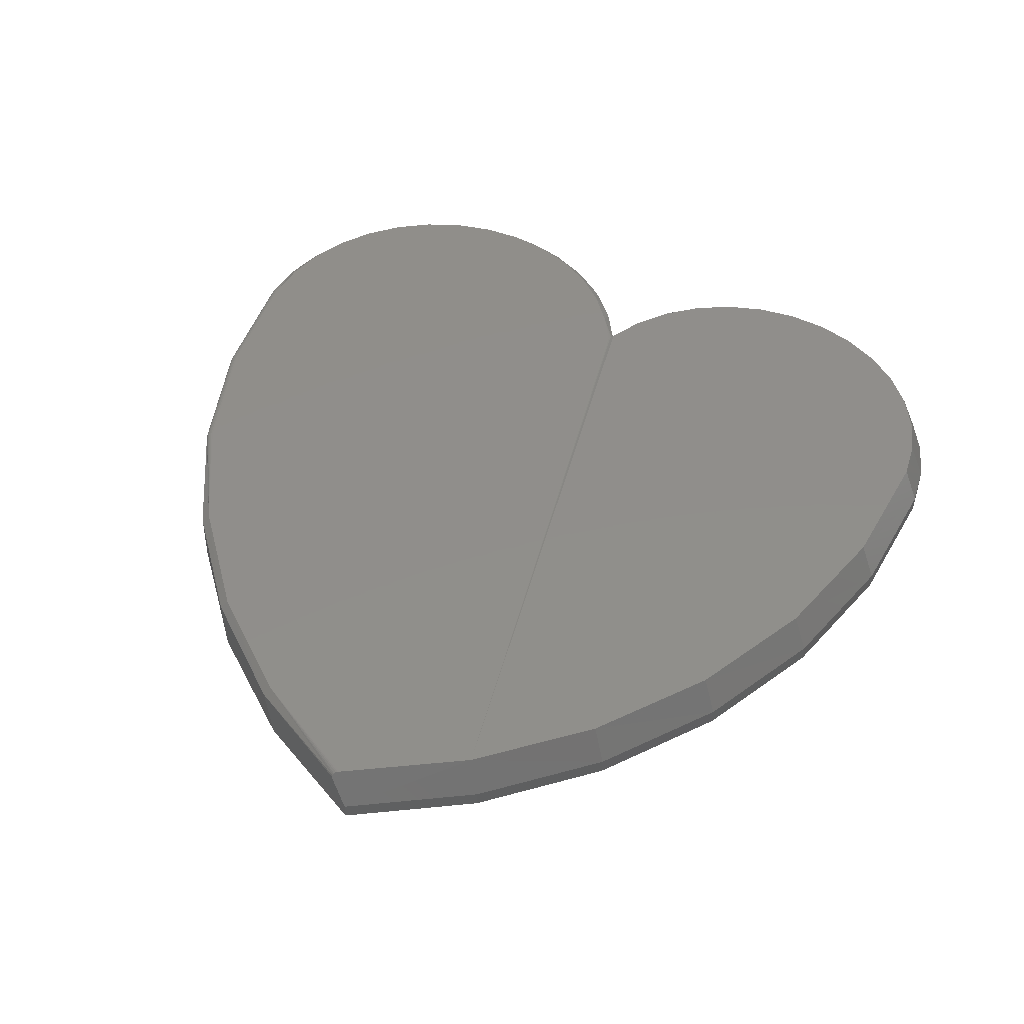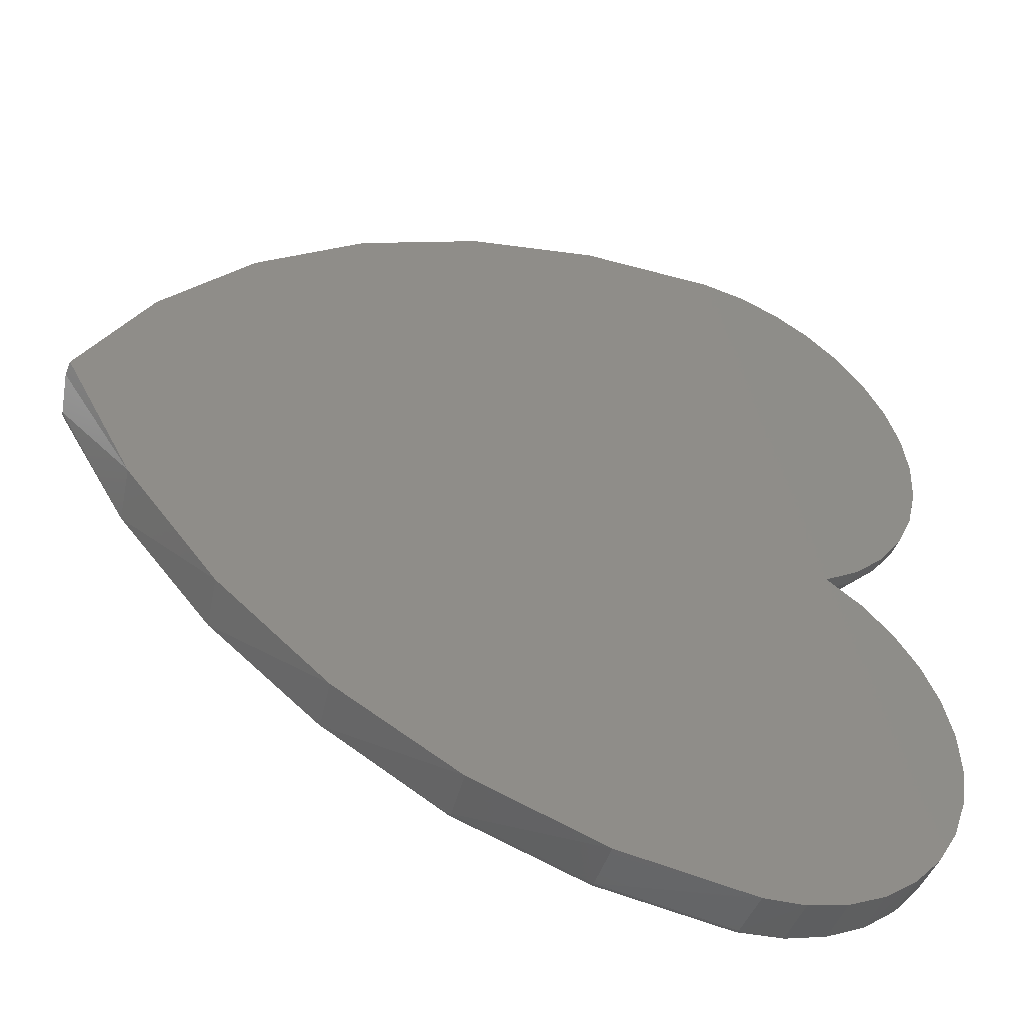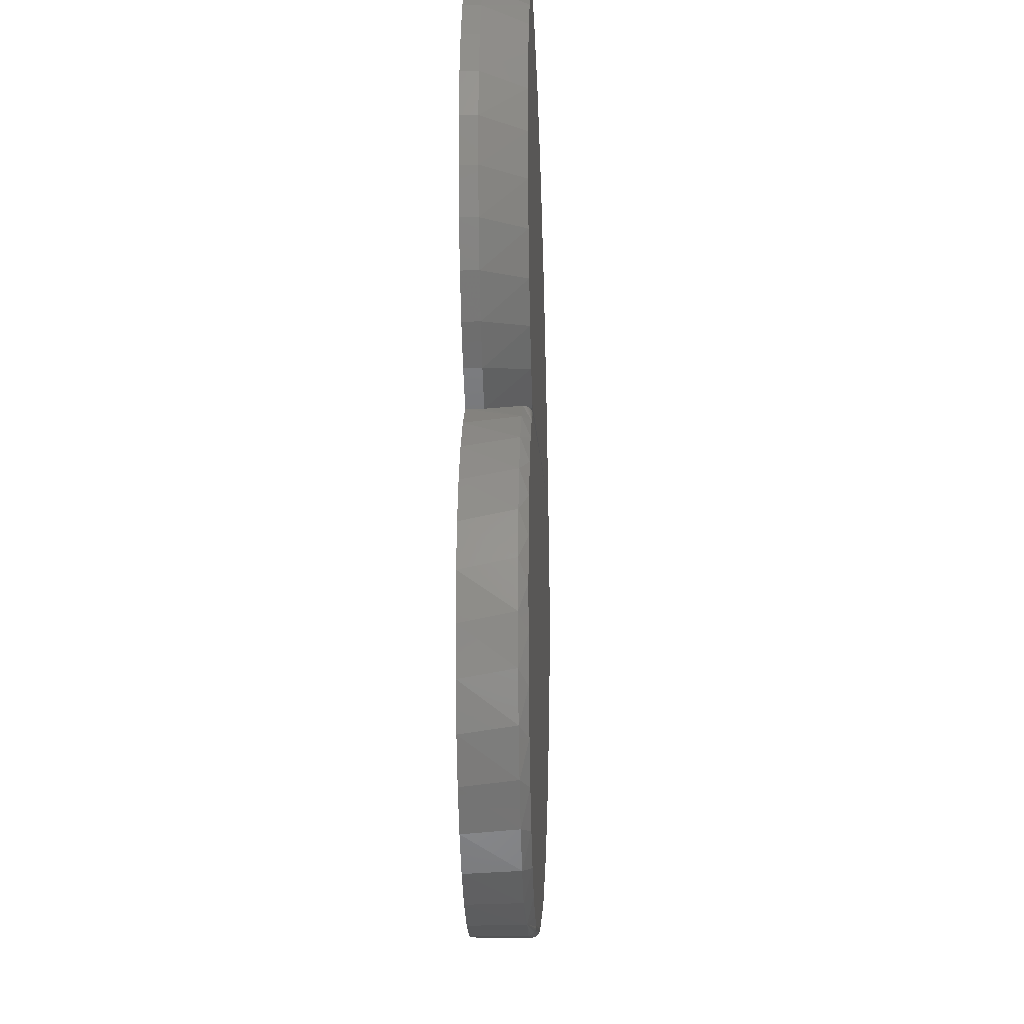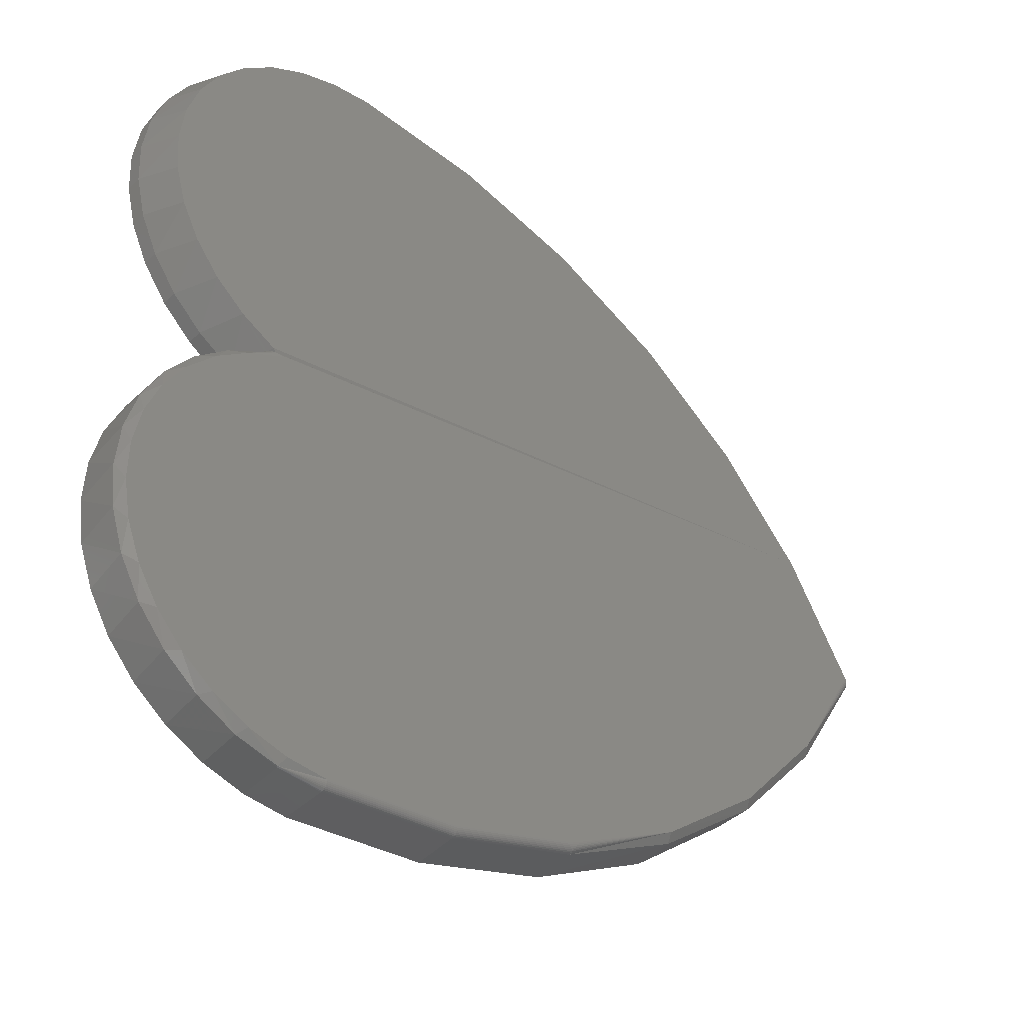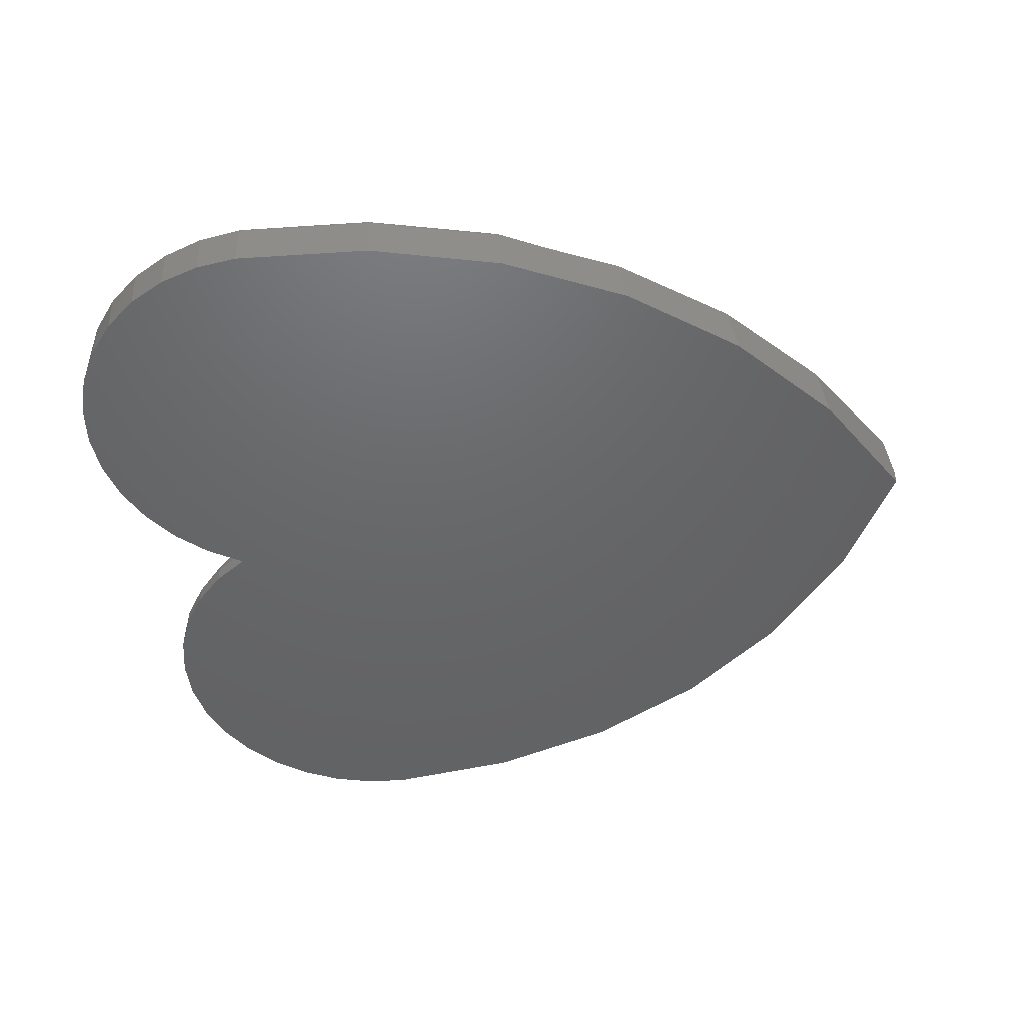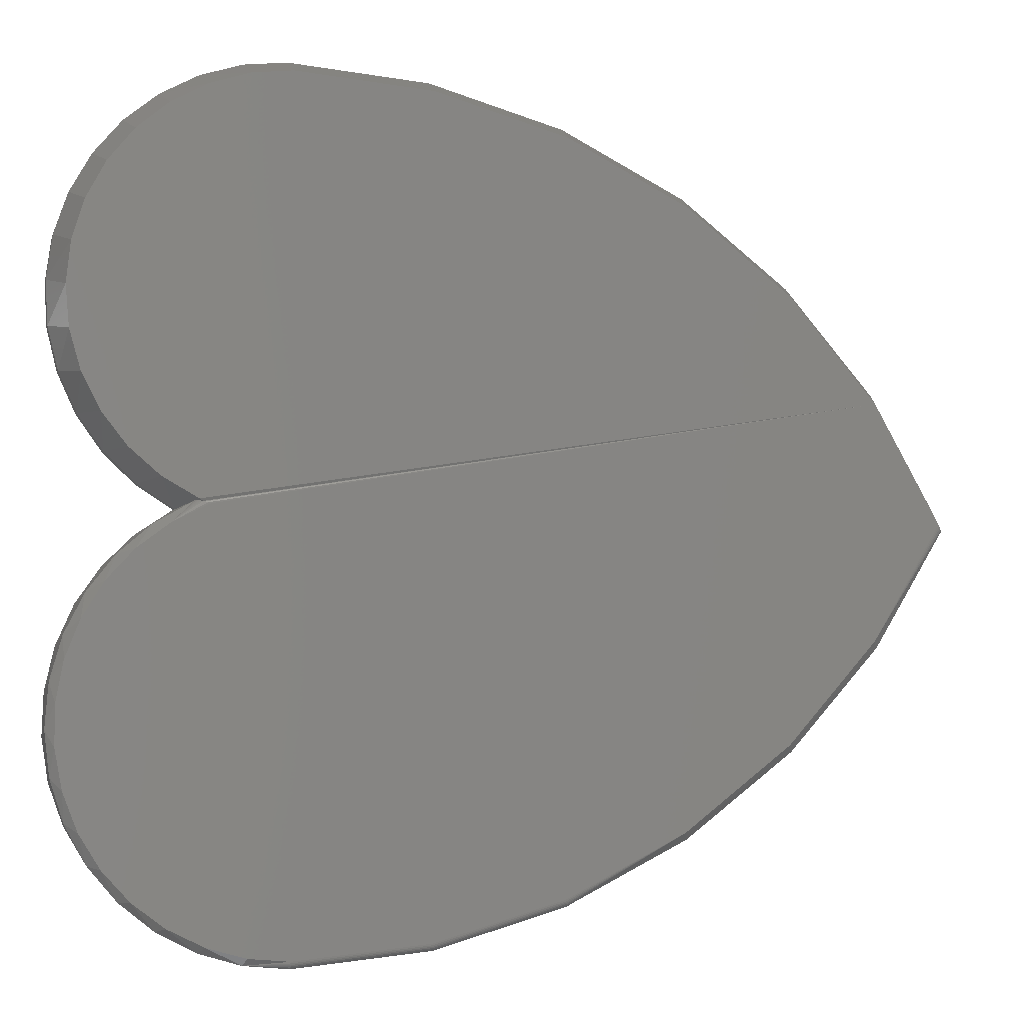
<metadata>
{"format":"stl","ext":"stl","renderer":"f3d","projection":"perspective","resolution":1024,"background":"white","views":[{"elev":47.0,"azim":113.1,"up":"+Z"},{"elev":-47.3,"azim":158.8,"up":"+Y"},{"elev":-15.6,"azim":-88.0,"up":"+Y"},{"elev":-40.3,"azim":-40.2,"up":"+Y"},{"elev":-46.8,"azim":9.6,"up":"+Z"},{"elev":-2.2,"azim":-14.0,"up":"+Y"}]}
</metadata>
<code>
# stl→obj: 160 verts, 316 faces
v 0.0155 0.007149 0.04889
v -0.01646 0.0285 0.05469
v 0.0142 0.006869 0.04688
v 0 2.776e-17 0.01562
v -0.112 0.2493 0.01562
v -0.09812 0.2397 0.05469
v -0.08602 0.2777 0.05469
v -0.1181 0.2077 0.01562
v -0.1027 0.2001 0.05469
v -0.1162 0.1658 0.01562
v -0.1065 0.1249 0.01562
v -0.09955 0.1603 0.05469
v -0.08934 0.08663 0.01562
v -0.08883 0.1219 0.05469
v -0.06524 0.05226 0.01562
v -0.07092 0.08627 0.05469
v -0.04649 0.05474 0.05469
v -0.0351 0.02303 0.01562
v 0.01806 0.008525 0.05469
v 0.01628 0.007171 0.04975
v 0.01766 0.007081 0.05099
v 0.01894 0.006906 0.0519
v 0.02029 0.006648 0.05268
v 0.02167 0.006327 0.05333
v 0.06086 0.4142 0.01562
v 0.1027 0.4028 0.05469
v 0.1026 0.4184 0.01562
v 0.06303 0.3987 0.05469
v 0.02061 0.4023 0.01562
v 0.02487 0.3871 0.05469
v -0.01666 0.383 0.01562
v -0.01034 0.3684 0.05469
v -0.09814 0.2889 0.01562
v -0.06684 0.3127 0.05469
v -0.07712 0.3252 0.01562
v -0.0413 0.3433 0.05469
v -0.04963 0.357 0.01562
v 0.01853 -0.4014 0.04688
v -0.01949 -0.3811 0.04688
v -0.01666 -0.383 0
v -0.04963 -0.357 0
v -0.05286 -0.3538 0.04688
v -0.07712 -0.3252 0
v -0.08033 -0.3206 0.04688
v -0.09814 -0.2889 0
v -0.1009 -0.2827 0.04688
v -0.112 -0.2493 0
v -0.1137 -0.2416 0.04688
v -0.1181 -0.2077 0
v -0.1183 -0.1987 0.04688
v -0.1162 -0.1658 0
v -0.1146 -0.1558 0.04688
v -0.1065 -0.1249 0
v -0.1027 -0.1144 0.04688
v -0.08934 -0.08663 0
v -0.08292 -0.07603 0.04688
v -0.06524 -0.05226 0
v -0.05616 -0.04224 0.04688
v -0.0351 -0.02303 0
v -0.02337 -0.01425 0.04688
v 0 2.776e-17 0
v 0.1026 -0.4184 0
v 0.1026 -0.4184 0.04688
v 0.06086 -0.4142 0
v 0.05975 -0.414 0.04688
v 0.02061 -0.4023 0
v 0.7415 -0.01577 0.05084
v 0.7424 -0.01583 0.04887
v 0.743 -0.01517 0.04688
v 0.75 2.776e-16 0.01562
v 0.683 0.118 0.01562
v 0.6718 0.1067 0.05469
v 0.7371 -0.009416 0.05469
v 0.7379 -0.01119 0.05454
v 0.7389 -0.01284 0.05406
v 0.74 -0.01447 0.05303
v 0.7408 -0.01526 0.05208
v 0.4884 0.3052 0.01562
v 0.5855 0.2082 0.05469
v 0.5947 0.221 0.01562
v 0.4813 0.2912 0.05469
v 0.3679 0.3676 0.01562
v 0.3631 0.3527 0.05469
v 0.2377 0.4058 0.01562
v 0.2353 0.3904 0.05469
v 0.02303 0.005964 0.05383
v 0.02569 0.005136 0.05447
v 0.0283 0.004185 0.05469
v 0.234 -0.3986 0.05469
v -0.01014 -0.3779 0.05469
v 0.02521 -0.3957 0.05469
v 0.06325 -0.4068 0.05469
v 0.1027 -0.4106 0.05469
v 0.6699 -0.1229 0.05469
v -0.007326 -0.01313 0.05469
v -0.03916 -0.0367 0.05469
v -0.06611 -0.06573 0.05469
v -0.08725 -0.09922 0.05469
v -0.1019 -0.136 0.05469
v -0.1095 -0.1749 0.05469
v 0.5826 -0.2217 0.05469
v -0.1028 -0.2535 0.05469
v 0.4783 -0.3024 0.05469
v -0.1098 -0.2145 0.05469
v -0.0681 -0.3243 0.05469
v 0.3607 -0.3621 0.05469
v -0.08873 -0.2905 0.05469
v -0.04161 -0.3538 0.05469
v 0.5947 -0.221 0
v 0.683 -0.118 0
v 0.6749 -0.1293 0.04688
v 0.5866 -0.2287 0.04688
v 0.4884 -0.3052 0
v 0.4813 -0.3097 0.04688
v 0.3679 -0.3676 0
v 0.75 -2.776e-16 0
v 0.235 -0.4063 0.04688
v 0.2377 -0.4058 0
v 0.3627 -0.3697 0.04688
v 0.1026 -0.4183 0.0484
v 0.05892 -0.4137 0.0484
v 0.1026 -0.4178 0.04986
v 0.1026 -0.4171 0.05122
v 0.1026 -0.4161 0.0524
v 0.1026 -0.4149 0.05337
v 0.1027 -0.4136 0.05409
v 0.1027 -0.4121 0.05454
v 0.3612 -0.3635 0.05454
v 0.3618 -0.3648 0.05409
v 0.3623 -0.3661 0.05337
v 0.3627 -0.3672 0.0524
v 0.3631 -0.3681 0.05122
v 0.3633 -0.3688 0.04986
v 0.3635 -0.3692 0.0484
v 0.2343 -0.4001 0.05454
v 0.2345 -0.4015 0.05409
v 0.2348 -0.4028 0.05337
v 0.235 -0.404 0.0524
v 0.2352 -0.4049 0.05122
v 0.2353 -0.4057 0.04986
v 0.2354 -0.4061 0.0484
v 0.1026 0.4184 0
v 0.2377 0.4058 0
v 0.3679 0.3676 0
v 0.4884 0.3052 0
v 0.5947 0.221 0
v 0.683 0.118 0
v -0.0351 0.02303 0
v -0.06524 0.05226 0
v -0.08934 0.08663 0
v -0.1065 0.1249 0
v -0.1162 0.1658 0
v -0.1181 0.2077 0
v -0.112 0.2493 0
v -0.09814 0.2889 0
v -0.07712 0.3252 0
v -0.04963 0.357 0
v -0.01666 0.383 0
v 0.02061 0.4023 0
v 0.06086 0.4142 0
f 1 2 3
f 2 4 3
f 5 6 7
f 8 9 6
f 6 5 8
f 10 11 12
f 9 10 12
f 9 8 10
f 11 13 14
f 12 11 14
f 13 15 16
f 14 13 16
f 2 17 18
f 17 15 18
f 16 15 17
f 2 18 4
f 19 2 1
f 19 1 20
f 19 20 21
f 19 21 22
f 19 22 23
f 19 23 24
f 25 26 27
f 26 25 28
f 28 25 29
f 28 29 30
f 30 29 31
f 30 31 32
f 5 7 33
f 33 7 34
f 33 34 35
f 35 34 36
f 35 36 37
f 37 36 32
f 37 32 31
f 38 39 40
f 41 40 39
f 39 42 41
f 43 41 42
f 42 44 43
f 45 43 44
f 44 46 45
f 47 45 46
f 46 48 47
f 49 47 48
f 48 50 49
f 51 49 50
f 50 52 51
f 53 51 52
f 52 54 53
f 55 53 54
f 54 56 55
f 57 55 56
f 56 58 57
f 59 57 58
f 60 3 4
f 60 4 61
f 60 61 59
f 60 59 58
f 62 63 64
f 64 63 65
f 64 65 66
f 66 65 38
f 66 38 40
f 67 68 69
f 70 71 72
f 70 72 73
f 70 73 74
f 70 74 75
f 70 75 76
f 70 76 77
f 70 77 67
f 70 67 69
f 78 79 80
f 80 79 72
f 80 72 71
f 79 78 81
f 81 78 82
f 81 82 83
f 83 82 84
f 83 84 85
f 85 84 27
f 85 27 26
f 72 24 86
f 72 86 87
f 24 72 19
f 72 87 88
f 26 28 85
f 6 9 79
f 89 90 91
f 89 91 92
f 93 89 92
f 72 88 73
f 72 79 9
f 72 9 12
f 72 12 14
f 72 14 16
f 72 16 17
f 72 17 2
f 72 2 19
f 94 73 88
f 94 88 95
f 94 95 96
f 94 96 97
f 94 97 98
f 94 98 99
f 94 99 100
f 94 100 101
f 32 83 30
f 30 83 85
f 30 85 28
f 34 81 36
f 36 81 83
f 36 83 32
f 6 79 7
f 7 79 81
f 7 81 34
f 102 103 104
f 104 103 101
f 104 101 100
f 105 106 107
f 107 106 103
f 107 103 102
f 90 89 108
f 108 89 106
f 108 106 105
f 109 110 111
f 111 112 109
f 113 109 112
f 112 114 113
f 115 113 114
f 116 70 110
f 110 70 69
f 110 69 111
f 63 62 117
f 117 62 118
f 117 118 119
f 119 118 115
f 119 115 114
f 58 97 96
f 58 96 60
f 56 98 97
f 56 97 58
f 54 99 98
f 54 98 56
f 52 100 99
f 52 99 54
f 50 104 100
f 50 100 52
f 48 102 104
f 48 104 50
f 46 107 102
f 46 102 48
f 44 105 107
f 44 107 46
f 42 108 105
f 42 105 44
f 39 90 108
f 39 108 42
f 91 90 38
f 38 90 39
f 63 120 65
f 95 88 87
f 95 87 86
f 95 86 24
f 95 24 23
f 95 23 22
f 95 22 21
f 95 21 20
f 95 20 1
f 95 1 3
f 95 3 60
f 95 60 96
f 121 122 123
f 121 123 124
f 121 124 125
f 121 125 126
f 121 126 127
f 121 127 93
f 121 93 92
f 121 92 91
f 121 91 38
f 121 38 65
f 121 65 120
f 121 120 122
f 111 101 112
f 69 68 111
f 111 68 67
f 94 101 111
f 94 111 67
f 94 67 77
f 94 77 76
f 94 76 75
f 94 75 74
f 94 74 73
f 103 106 128
f 103 128 129
f 103 129 130
f 103 130 131
f 103 131 132
f 103 132 133
f 103 133 134
f 103 134 119
f 103 119 114
f 103 114 112
f 103 112 101
f 89 93 135
f 135 93 127
f 135 127 136
f 136 127 126
f 136 126 137
f 137 126 125
f 137 125 138
f 138 125 124
f 138 124 139
f 139 124 123
f 139 123 140
f 140 123 122
f 140 122 141
f 141 122 120
f 141 120 117
f 117 120 63
f 106 89 128
f 128 89 135
f 128 135 129
f 129 135 136
f 129 136 130
f 130 136 137
f 130 137 131
f 131 137 138
f 131 138 132
f 132 138 139
f 132 139 133
f 133 139 140
f 133 140 134
f 134 140 141
f 134 141 119
f 119 141 117
f 142 27 143
f 143 27 84
f 143 84 144
f 144 84 82
f 144 82 145
f 145 82 78
f 145 78 146
f 146 78 80
f 146 80 147
f 147 80 71
f 147 71 116
f 116 71 70
f 61 4 148
f 148 4 18
f 148 18 149
f 149 18 15
f 149 15 150
f 150 15 13
f 150 13 151
f 151 13 11
f 151 11 152
f 152 11 10
f 152 10 153
f 153 10 8
f 153 8 154
f 154 8 5
f 154 5 155
f 155 5 33
f 155 33 156
f 156 33 35
f 156 35 157
f 157 35 37
f 157 37 158
f 158 37 31
f 158 31 159
f 159 31 29
f 159 29 160
f 160 29 25
f 160 25 142
f 142 25 27
f 143 160 142
f 146 153 154
f 57 59 110
f 55 57 110
f 110 53 55
f 64 66 118
f 64 118 62
f 116 110 59
f 116 59 61
f 116 61 148
f 116 148 149
f 116 149 150
f 116 150 151
f 116 151 147
f 160 143 159
f 159 143 144
f 159 144 158
f 158 144 157
f 157 144 145
f 157 145 156
f 156 145 155
f 155 145 146
f 155 146 154
f 151 152 147
f 147 152 153
f 147 153 146
f 49 51 109
f 109 51 53
f 109 53 110
f 45 47 113
f 113 47 49
f 113 49 109
f 41 43 115
f 115 43 45
f 115 45 113
f 66 40 118
f 118 40 41
f 118 41 115

</code>
